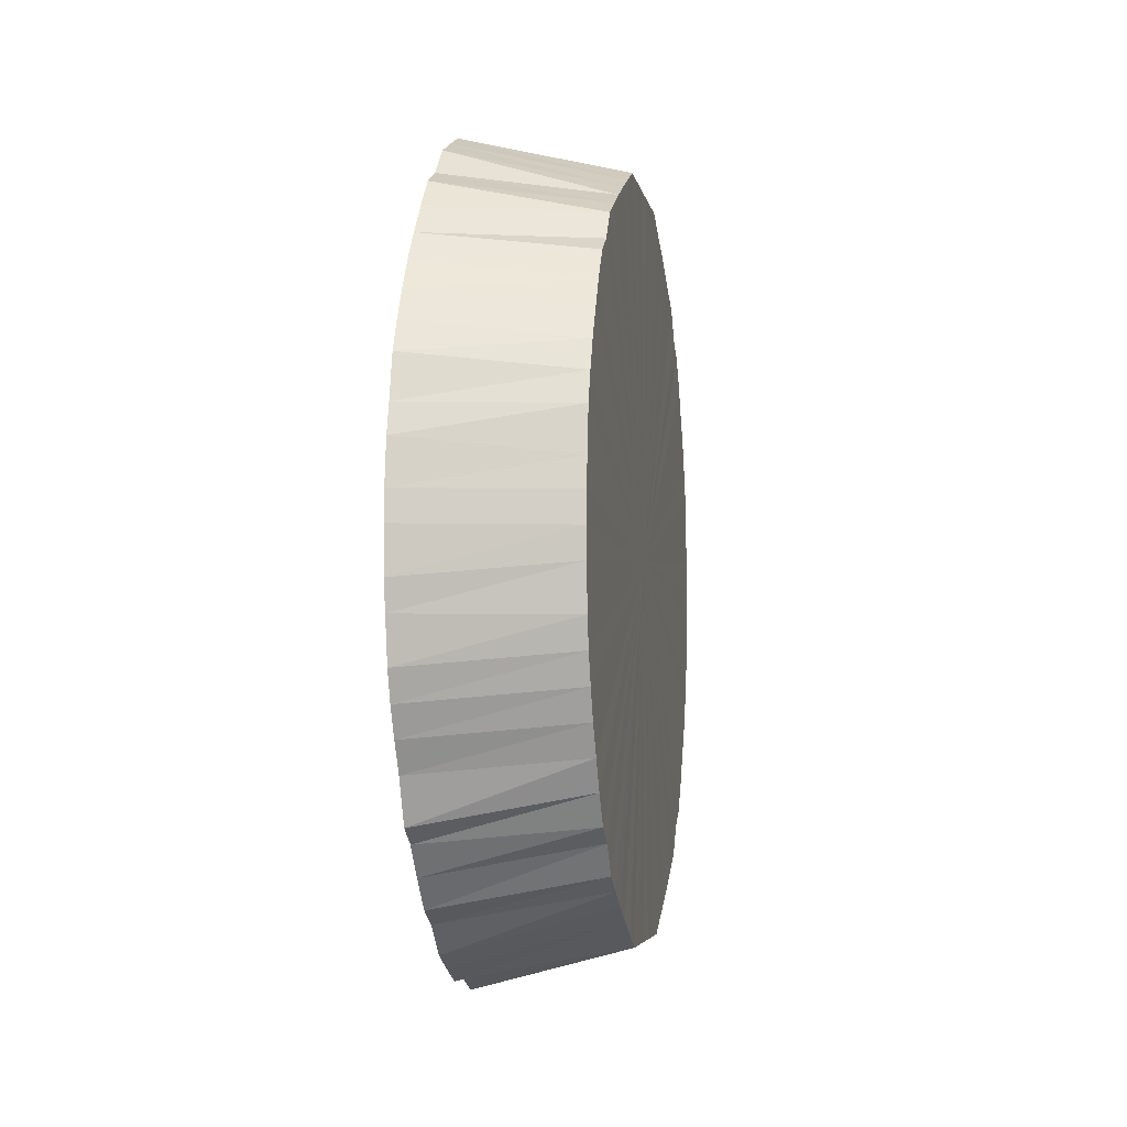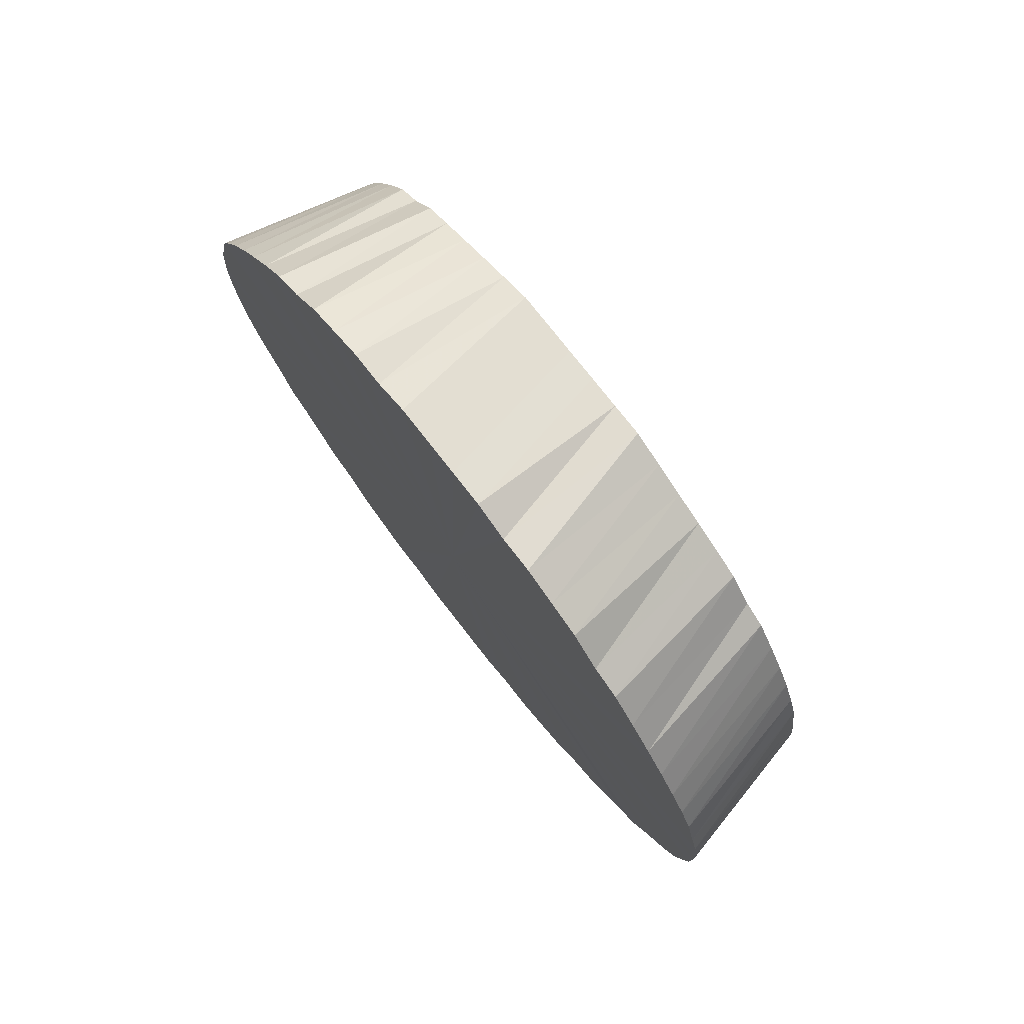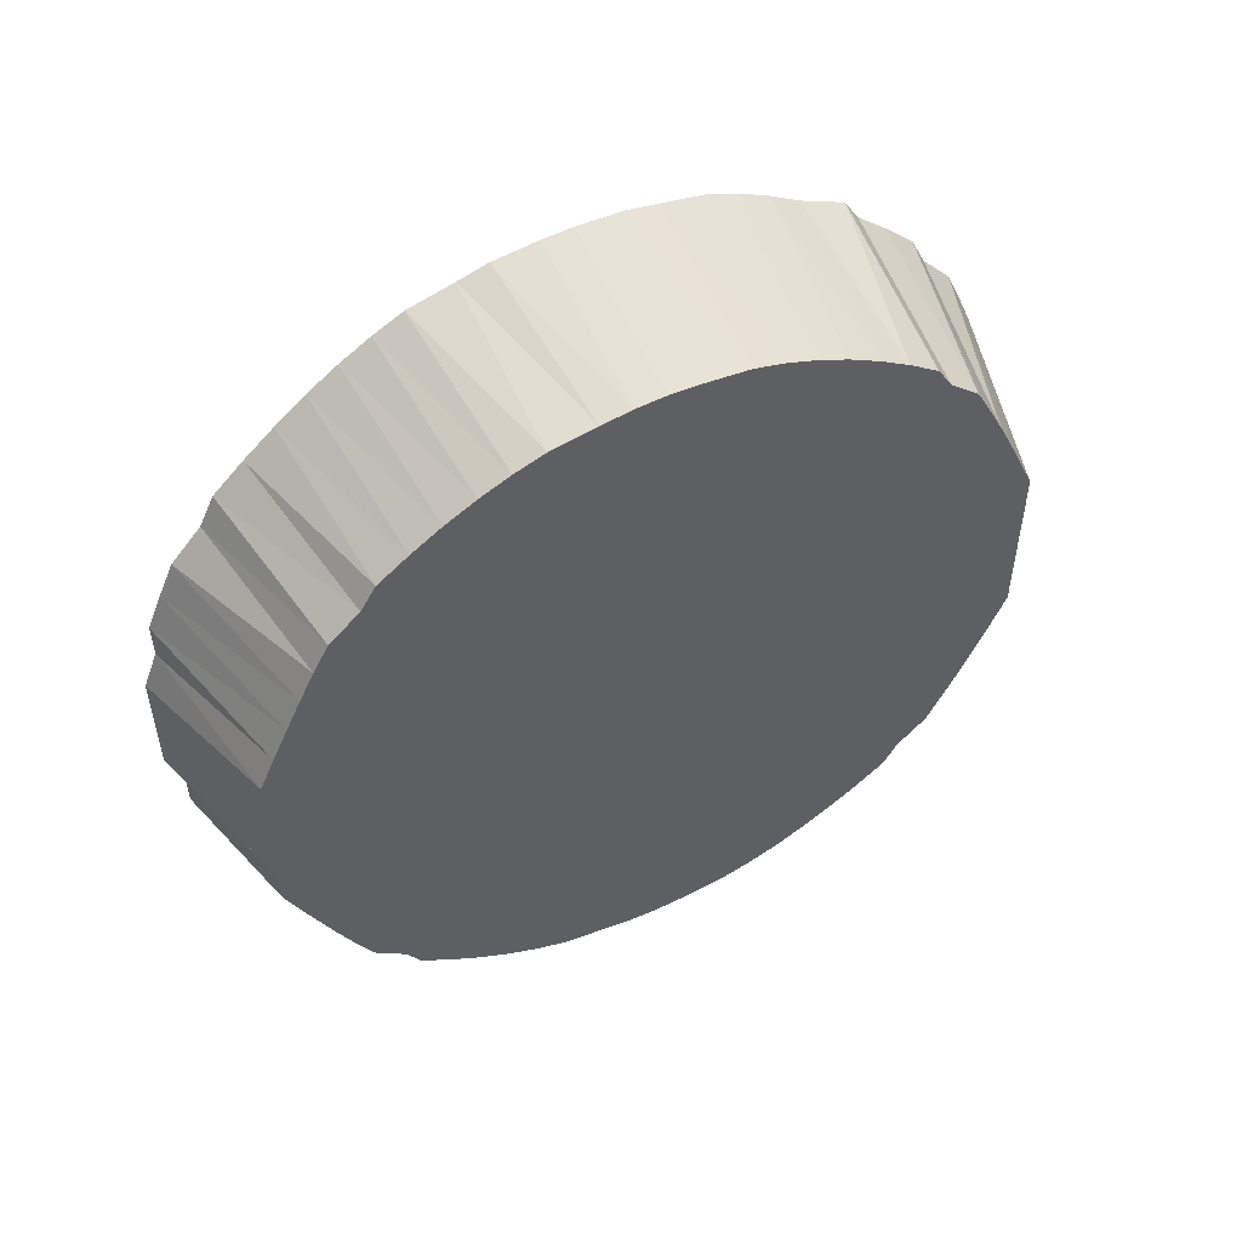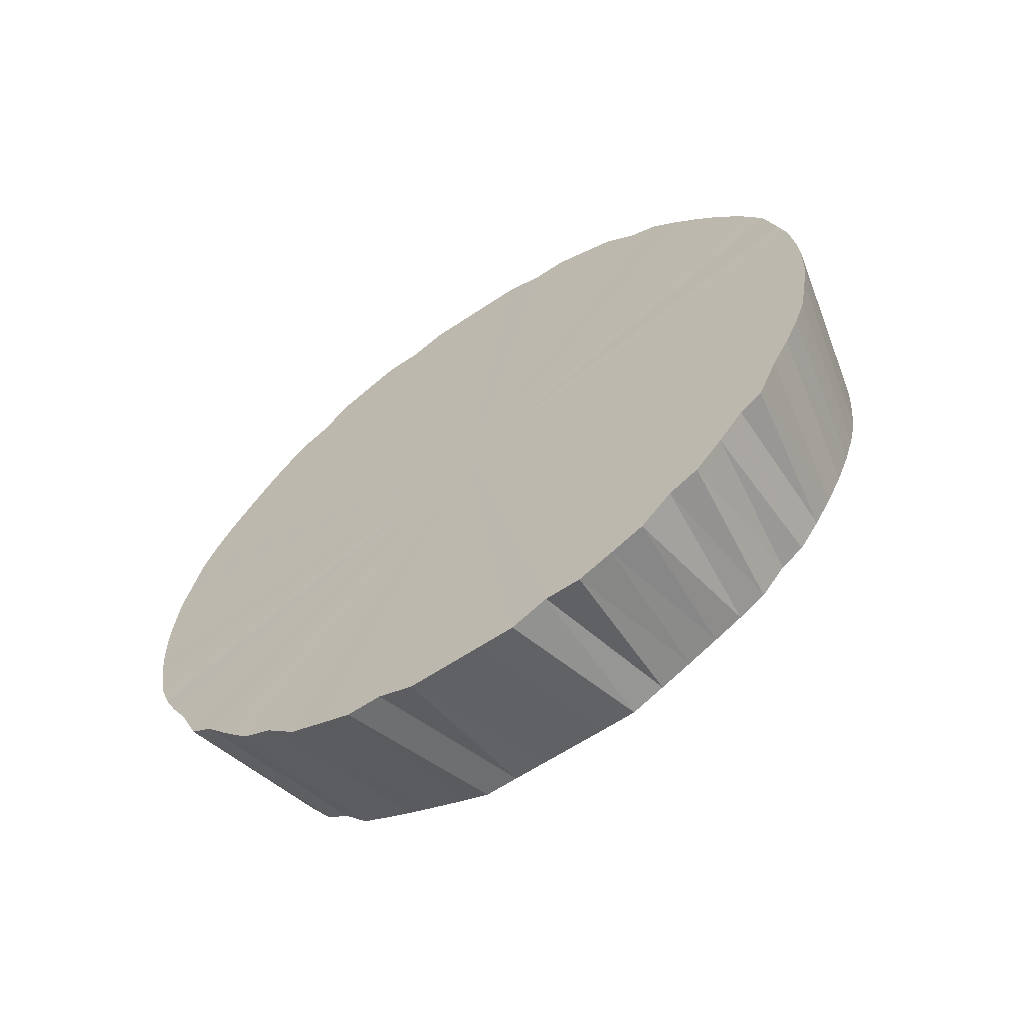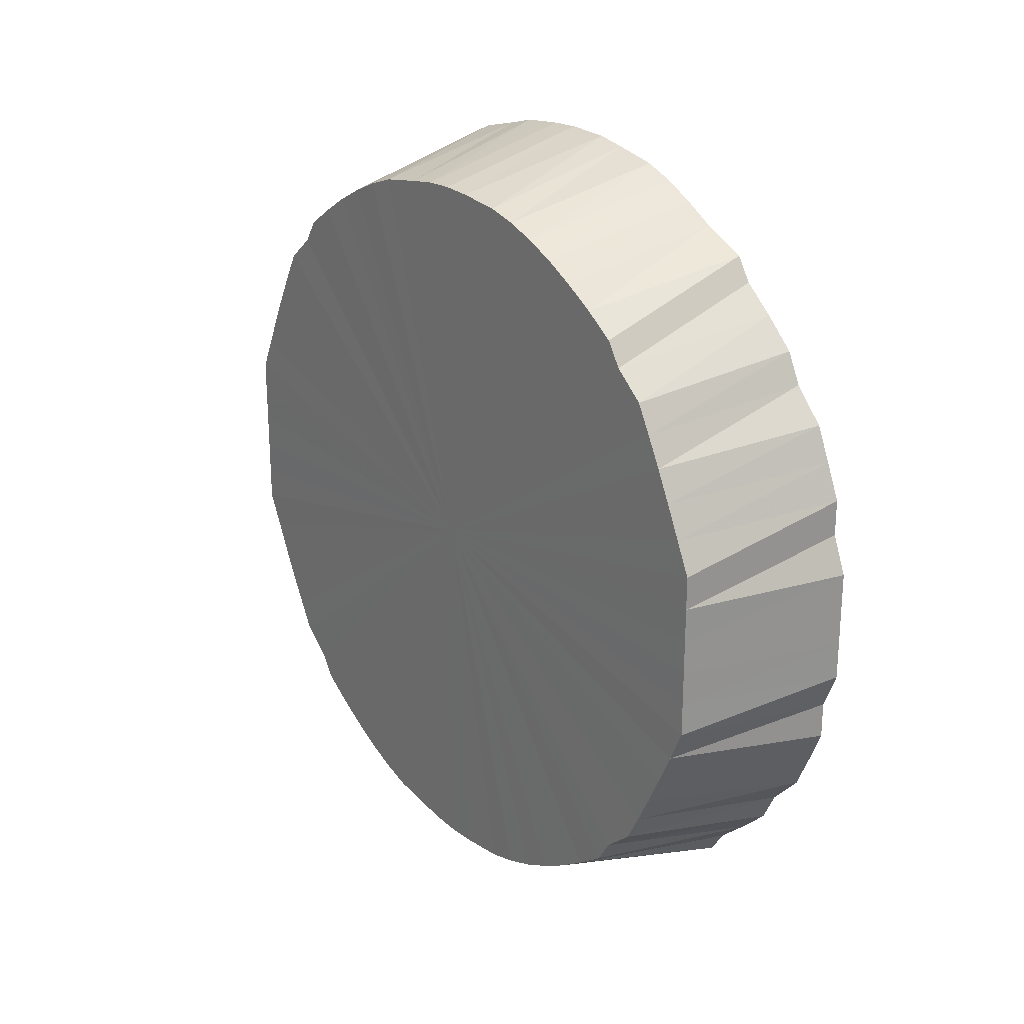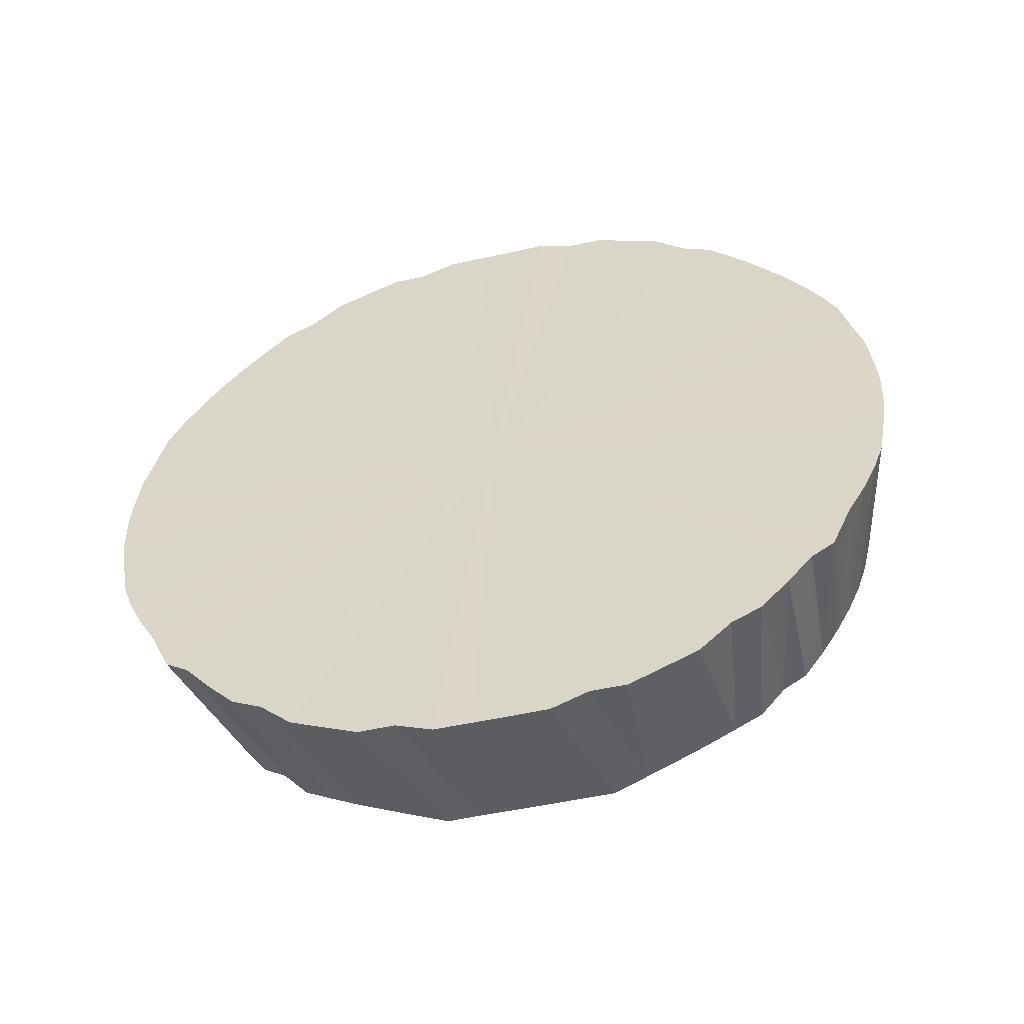
<metadata>
{"format":"obj","ext":"obj","renderer":"f3d","projection":"perspective","resolution":1024,"background":"white","views":[{"elev":-4.8,"azim":-170.6,"up":"+Y"},{"elev":76.3,"azim":142.0,"up":"+Y"},{"elev":52.2,"azim":-116.7,"up":"+Z"},{"elev":-62.6,"azim":124.1,"up":"+Y"},{"elev":23.7,"azim":-37.8,"up":"+Z"},{"elev":-52.5,"azim":103.4,"up":"+Y"}]}
</metadata>
<code>
o 21906
v 2230 1873 13.13
v 2230 1873 13.13
v 2230 1873 13.11
v 2230 1873 13.13
v 2230 1873 13.11
v 2230 1873 13.13
v 2230 1873 13.12
v 2230 1873 13.1
v 2230 1873 13.13
v 2230 1873 12.85
v 2230 1873 12.68
v 2230 1873 12.66
v 2230 1872 13.03
v 2230 1872 13.05
v 2230 1873 13.13
v 2230 1873 13.11
v 2230 1873 13.13
v 2230 1873 13.13
v 2230 1872 13.1
v 2230 1872 13.13
v 2230 1872 13.12
v 2230 1872 13.1
v 2230 1872 13.13
v 2230 1872 13.12
v 2230 1872 13.09
v 2230 1872 13.12
v 2230 1872 13.11
v 2230 1872 13.08
v 2230 1872 13.12
v 2230 1872 13.09
v 2230 1872 13.07
v 2230 1872 13.11
v 2230 1872 13.08
v 2230 1872 13.06
v 2230 1872 13.09
v 2230 1872 13.06
v 2230 1872 13.05
v 2230 1872 13.08
v 2230 1872 13.05
v 2230 1872 13.03
v 2230 1872 13.05
v 2230 1872 13.01
v 2230 1872 13.03
v 2230 1872 13.01
v 2230 1872 12.99
v 2230 1872 13.03
v 2230 1872 12.99
v 2230 1872 12.97
v 2230 1872 13.01
v 2230 1872 12.96
v 2230 1872 12.95
v 2230 1872 12.99
v 2230 1872 12.94
v 2230 1872 12.93
v 2230 1872 12.96
v 2230 1872 12.92
v 2230 1872 12.91
v 2230 1872 12.94
v 2230 1872 12.89
v 2230 1872 12.89
v 2230 1872 12.92
v 2230 1872 12.87
v 2230 1872 12.87
v 2230 1872 12.89
v 2230 1872 12.84
v 2230 1872 12.84
v 2230 1872 12.87
v 2230 1872 12.82
v 2230 1872 12.82
v 2230 1872 12.84
v 2230 1872 12.79
v 2230 1872 12.8
v 2230 1872 12.82
v 2230 1872 12.77
v 2230 1872 12.78
v 2230 1872 12.79
v 2230 1872 12.74
v 2230 1872 12.75
v 2230 1872 12.77
v 2230 1872 12.72
v 2230 1872 12.73
v 2230 1872 12.74
v 2230 1872 12.7
v 2230 1872 12.71
v 2230 1872 12.72
v 2230 1872 12.68
v 2230 1872 12.7
v 2230 1872 12.7
v 2230 1872 12.66
v 2230 1872 12.68
v 2230 1872 12.68
v 2230 1872 12.64
v 2230 1872 12.66
v 2230 1872 12.66
v 2230 1872 12.63
v 2230 1872 12.65
v 2230 1872 12.64
v 2230 1872 12.61
v 2230 1872 12.64
v 2230 1872 12.63
v 2230 1872 12.6
v 2230 1872 12.63
v 2230 1872 12.61
v 2230 1872 12.59
v 2230 1872 12.62
v 2230 1872 12.6
v 2230 1872 12.58
v 2230 1872 12.61
v 2230 1872 12.59
v 2230 1872 12.58
v 2230 1872 12.6
v 2230 1872 12.58
v 2230 1873 12.58
v 2230 1873 12.6
v 2230 1872 12.58
v 2230 1873 12.57
v 2230 1873 12.6
v 2230 1873 12.58
v 2230 1873 12.58
v 2230 1873 12.6
v 2230 1873 12.57
v 2230 1873 12.58
v 2230 1873 12.6
v 2230 1873 12.58
v 2230 1873 12.58
v 2230 1873 12.61
v 2230 1873 12.58
v 2230 1873 12.59
v 2230 1873 12.62
v 2230 1873 12.58
v 2230 1873 12.6
v 2230 1873 12.63
v 2230 1873 12.59
v 2230 1873 12.61
v 2230 1873 12.64
v 2230 1873 12.6
v 2230 1873 12.63
v 2230 1873 12.65
v 2230 1873 12.61
v 2230 1873 12.64
v 2230 1873 12.66
v 2230 1873 12.63
v 2230 1873 12.66
v 2230 1873 12.68
v 2230 1873 12.66
v 2230 1873 12.7
v 2230 1873 12.68
v 2230 1873 12.7
v 2230 1873 12.71
v 2230 1873 12.68
v 2230 1873 12.72
v 2230 1873 12.73
v 2230 1873 12.7
v 2230 1873 12.74
v 2230 1873 12.75
v 2230 1873 12.72
v 2230 1873 12.77
v 2230 1873 12.78
v 2230 1873 12.74
v 2230 1873 12.79
v 2230 1873 12.8
v 2230 1873 12.77
v 2230 1873 12.82
v 2230 1873 12.82
v 2230 1873 12.79
v 2230 1873 12.84
v 2230 1873 12.84
v 2230 1873 12.82
v 2230 1873 12.87
v 2230 1873 12.87
v 2230 1873 12.84
v 2230 1873 12.89
v 2230 1873 12.89
v 2230 1873 12.87
v 2230 1873 12.92
v 2230 1873 12.91
v 2230 1873 12.89
v 2230 1873 12.94
v 2230 1873 12.93
v 2230 1873 12.92
v 2230 1873 12.96
v 2230 1873 12.95
v 2230 1873 12.94
v 2230 1873 12.99
v 2230 1873 12.97
v 2230 1873 12.96
v 2230 1873 13.01
v 2230 1873 12.99
v 2230 1873 12.99
v 2230 1873 13.03
v 2230 1873 13.01
v 2230 1873 13.01
v 2230 1873 13.05
v 2230 1873 13.03
v 2230 1873 13.03
v 2230 1873 13.06
v 2230 1873 13.05
v 2230 1873 13.05
v 2230 1873 13.08
v 2230 1873 13.06
v 2230 1873 13.06
v 2230 1873 13.09
v 2230 1873 13.07
v 2230 1873 13.08
v 2230 1873 13.08
v 2230 1873 13.09
v 2230 1873 13.11
v 2230 1873 13.09
v 2230 1873 13.11
v 2230 1873 13.12
v 2230 1873 13.1
v 2230 1873 13.12
v 2230 1873 13.12
v 2230 1873 12.64
v 2230 1873 12.66
v 2230 1873 12.68
v 2230 1872 13.06
v 2230 1872 13.05
v 2230 1872 13.03
v 2230 1873 13.13
v 2230 1873 12.85
v 2230 1873 13.13
v 2230 1873 13.13
v 2230 1873 13.13
v 2230 1873 13.12
v 2230 1872 13.13
v 2230 1873 13.12
v 2230 1872 13.12
v 2230 1873 13.11
v 2230 1872 13.12
v 2230 1873 13.09
v 2230 1872 13.11
v 2230 1873 13.08
v 2230 1872 13.09
v 2230 1873 13.06
v 2230 1872 13.08
v 2230 1873 13.05
v 2230 1872 13.06
v 2230 1873 13.03
v 2230 1872 13.05
v 2230 1873 13.01
v 2230 1872 13.03
v 2230 1873 12.99
v 2230 1872 13.01
v 2230 1873 12.96
v 2230 1872 12.99
v 2230 1873 12.94
v 2230 1872 12.96
v 2230 1873 12.92
v 2230 1872 12.94
v 2230 1873 12.89
v 2230 1872 12.92
v 2230 1873 12.87
v 2230 1872 12.89
v 2230 1873 12.84
v 2230 1872 12.87
v 2230 1873 12.82
v 2230 1872 12.84
v 2230 1873 12.79
v 2230 1872 12.82
v 2230 1873 12.77
v 2230 1872 12.79
v 2230 1873 12.74
v 2230 1872 12.77
v 2230 1873 12.72
v 2230 1872 12.74
v 2230 1873 12.7
v 2230 1872 12.72
v 2230 1873 12.68
v 2230 1872 12.7
v 2230 1873 12.66
v 2230 1872 12.68
v 2230 1873 12.64
v 2230 1872 12.66
v 2230 1873 12.63
v 2230 1872 12.64
v 2230 1873 12.61
v 2230 1872 12.63
v 2230 1873 12.6
v 2230 1872 12.61
v 2230 1873 12.59
v 2230 1872 12.6
v 2230 1873 12.58
v 2230 1872 12.59
v 2230 1873 12.58
v 2230 1872 12.58
v 2230 1873 12.58
v 2230 1872 12.58
v 2230 1873 12.57
v 2230 1873 12.58
f 1 2 3
f 2 4 5
f 6 5 3
f 4 7 8
f 9 8 5
f 3 5 10
f 5 8 10
f 11 12 10
f 13 14 10
f 15 3 16
f 16 3 10
f 17 1 16
f 18 16 19
f 20 17 19
f 19 16 10
f 21 20 22
f 23 19 22
f 22 19 10
f 24 21 25
f 26 22 25
f 25 22 10
f 27 24 28
f 29 25 28
f 28 25 10
f 30 27 31
f 32 28 31
f 31 28 10
f 33 30 34
f 35 31 34
f 34 31 10
f 36 33 37
f 38 34 37
f 37 34 10
f 39 36 40
f 41 40 42
f 43 39 42
f 42 40 10
f 44 43 45
f 46 42 45
f 45 42 10
f 47 44 48
f 49 45 48
f 48 45 10
f 50 47 51
f 52 48 51
f 51 48 10
f 53 50 54
f 55 51 54
f 54 51 10
f 56 53 57
f 58 54 57
f 57 54 10
f 59 56 60
f 61 57 60
f 60 57 10
f 62 59 63
f 64 60 63
f 63 60 10
f 65 62 66
f 67 63 66
f 66 63 10
f 68 65 69
f 70 66 69
f 69 66 10
f 71 68 72
f 73 69 72
f 72 69 10
f 74 71 75
f 76 72 75
f 75 72 10
f 77 74 78
f 79 75 78
f 78 75 10
f 80 77 81
f 82 78 81
f 81 78 10
f 83 80 84
f 85 81 84
f 84 81 10
f 86 83 87
f 88 84 87
f 87 84 10
f 89 86 90
f 91 87 90
f 90 87 10
f 92 89 93
f 94 90 93
f 93 90 10
f 95 92 96
f 97 93 96
f 96 93 10
f 98 95 99
f 100 96 99
f 99 96 10
f 101 98 102
f 103 99 102
f 102 99 10
f 104 101 105
f 106 102 105
f 105 102 10
f 107 104 108
f 109 105 108
f 108 105 10
f 110 107 111
f 112 108 111
f 111 108 10
f 113 110 114
f 115 111 114
f 114 111 10
f 116 113 117
f 118 114 117
f 117 114 10
f 119 116 120
f 121 117 120
f 120 117 10
f 122 119 123
f 124 120 123
f 123 120 10
f 125 122 126
f 127 123 126
f 126 123 10
f 128 125 129
f 130 126 129
f 129 126 10
f 131 128 132
f 133 129 132
f 132 129 10
f 134 131 135
f 136 132 135
f 135 132 10
f 137 134 138
f 139 135 138
f 138 135 10
f 140 137 141
f 142 138 141
f 141 138 10
f 143 140 144
f 145 144 146
f 147 143 146
f 146 144 10
f 148 147 149
f 150 146 149
f 149 146 10
f 151 148 152
f 153 149 152
f 152 149 10
f 154 151 155
f 156 152 155
f 155 152 10
f 157 154 158
f 159 155 158
f 158 155 10
f 160 157 161
f 162 158 161
f 161 158 10
f 163 160 164
f 165 161 164
f 164 161 10
f 166 163 167
f 168 164 167
f 167 164 10
f 169 166 170
f 171 167 170
f 170 167 10
f 172 169 173
f 174 170 173
f 173 170 10
f 175 172 176
f 177 173 176
f 176 173 10
f 178 175 179
f 180 176 179
f 179 176 10
f 181 178 182
f 183 179 182
f 182 179 10
f 184 181 185
f 186 182 185
f 185 182 10
f 187 184 188
f 189 185 188
f 188 185 10
f 190 187 191
f 192 188 191
f 191 188 10
f 193 190 194
f 195 191 194
f 194 191 10
f 196 193 197
f 198 194 197
f 197 194 10
f 199 196 200
f 201 197 200
f 200 197 10
f 202 199 203
f 204 200 203
f 203 200 10
f 205 203 10
f 206 203 205
f 207 202 205
f 208 205 10
f 209 205 208
f 210 207 208
f 211 208 10
f 7 210 211
f 212 208 211
f 8 211 10
f 213 211 8
f 214 215 216
f 217 218 219
f 220 221 222
f 222 221 223
f 224 221 220
f 223 221 225
f 226 221 224
f 225 221 227
f 228 221 226
f 227 221 229
f 230 221 228
f 229 221 231
f 232 221 230
f 231 221 233
f 234 221 232
f 233 221 235
f 236 221 234
f 235 221 237
f 238 221 236
f 237 221 239
f 240 221 238
f 239 221 241
f 242 221 240
f 241 221 243
f 244 221 242
f 243 221 245
f 246 221 244
f 245 221 247
f 248 221 246
f 247 221 249
f 250 221 248
f 249 221 251
f 252 221 250
f 251 221 253
f 254 221 252
f 253 221 255
f 256 221 254
f 255 221 257
f 258 221 256
f 257 221 259
f 260 221 258
f 259 221 261
f 262 221 260
f 261 221 263
f 264 221 262
f 263 221 265
f 266 221 264
f 265 221 267
f 268 221 266
f 267 221 269
f 270 221 268
f 269 221 271
f 272 221 270
f 271 221 273
f 274 221 272
f 273 221 275
f 276 221 274
f 275 221 277
f 278 221 276
f 277 221 279
f 280 221 278
f 279 221 281
f 282 221 280
f 281 221 283
f 284 221 282
f 283 221 285
f 286 221 284
f 285 221 287
f 288 221 286
f 287 221 289
f 290 221 288
f 289 221 290

</code>
